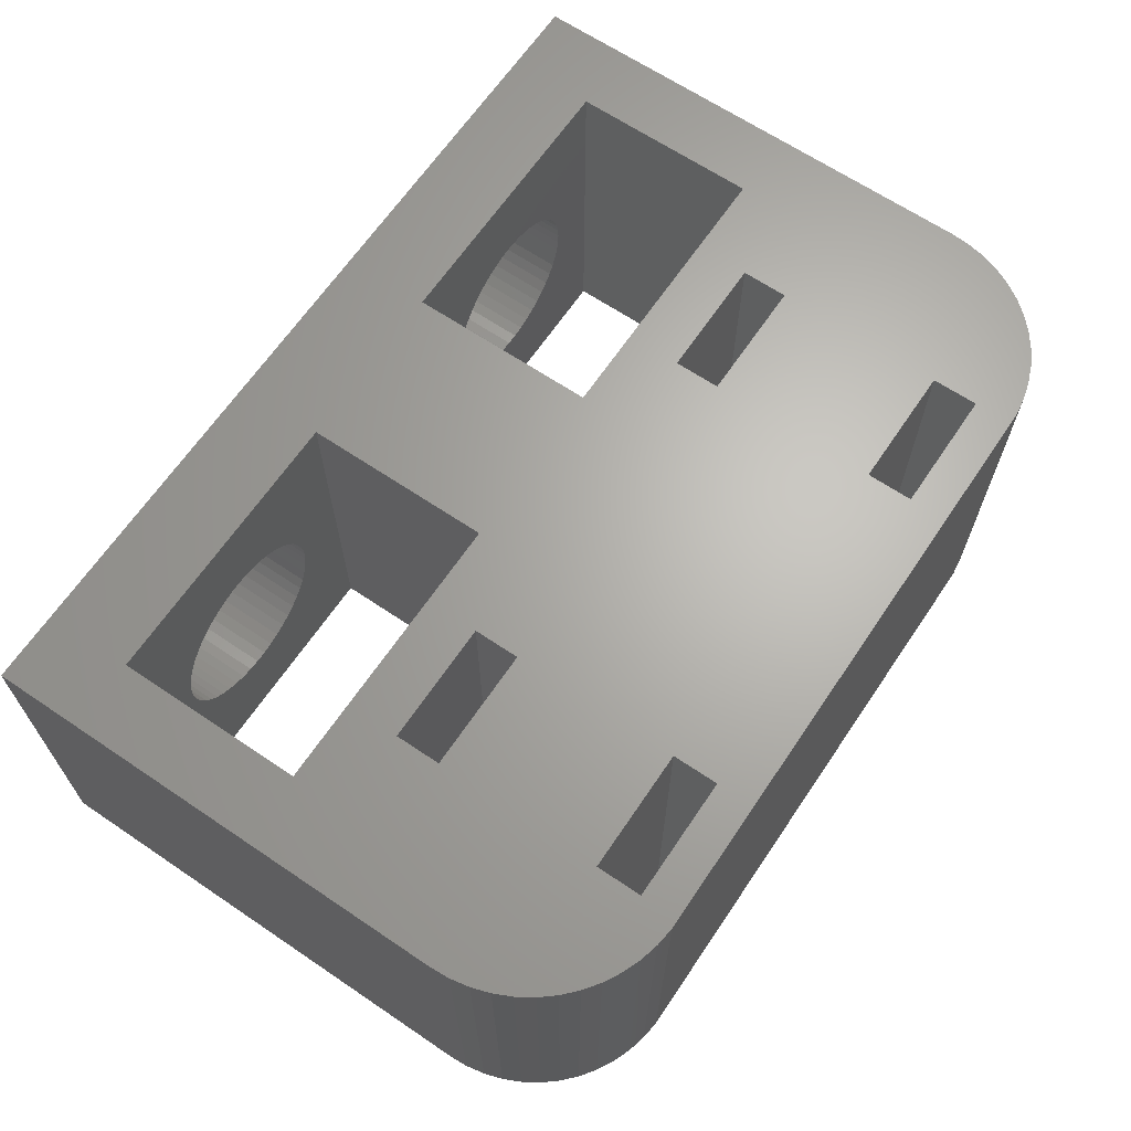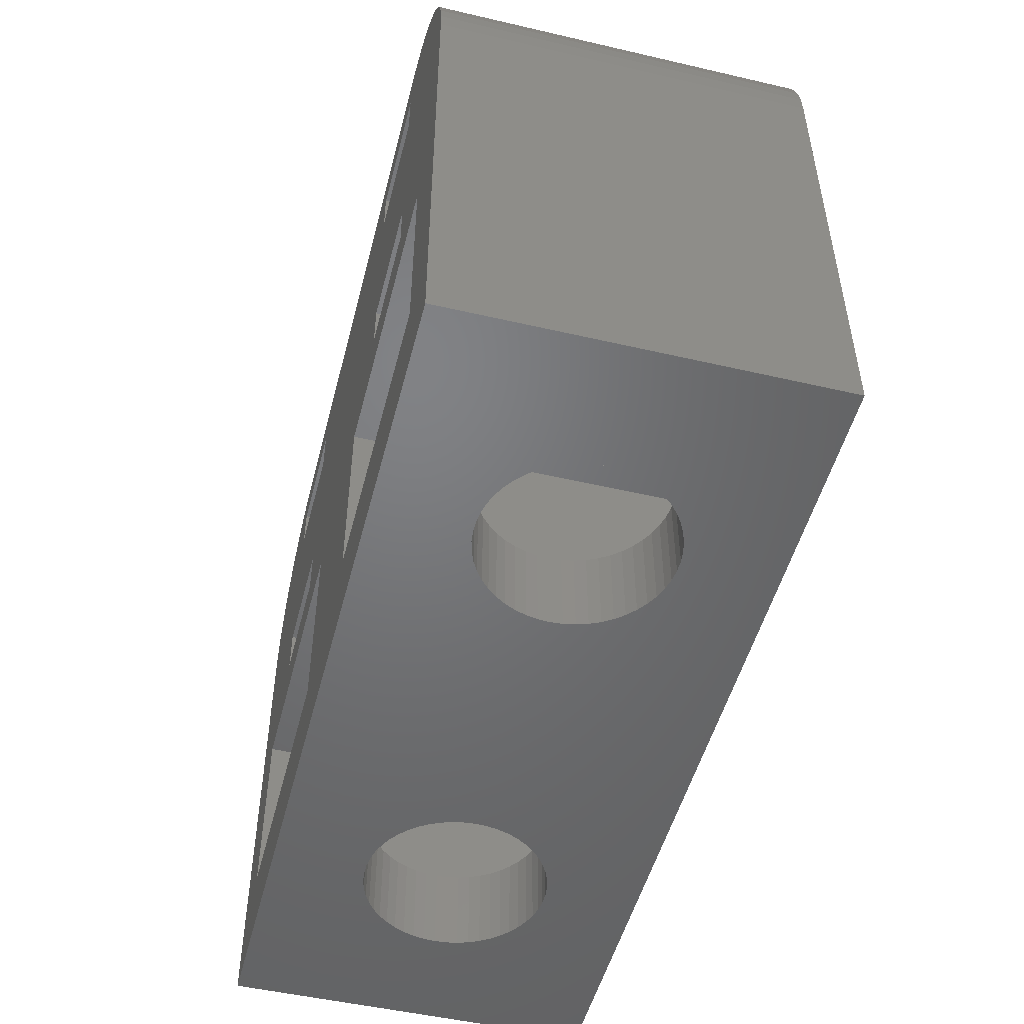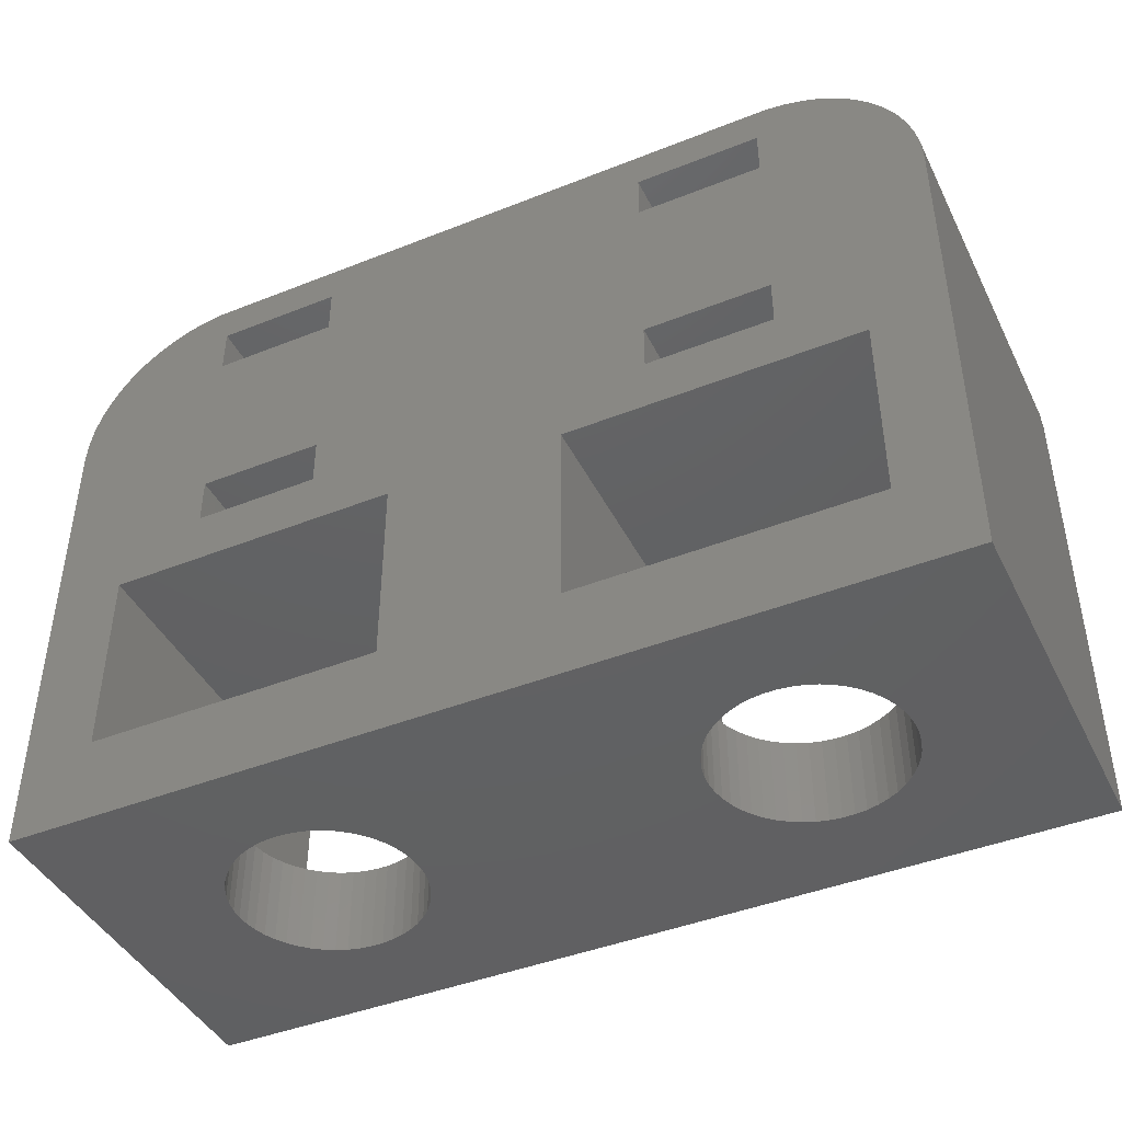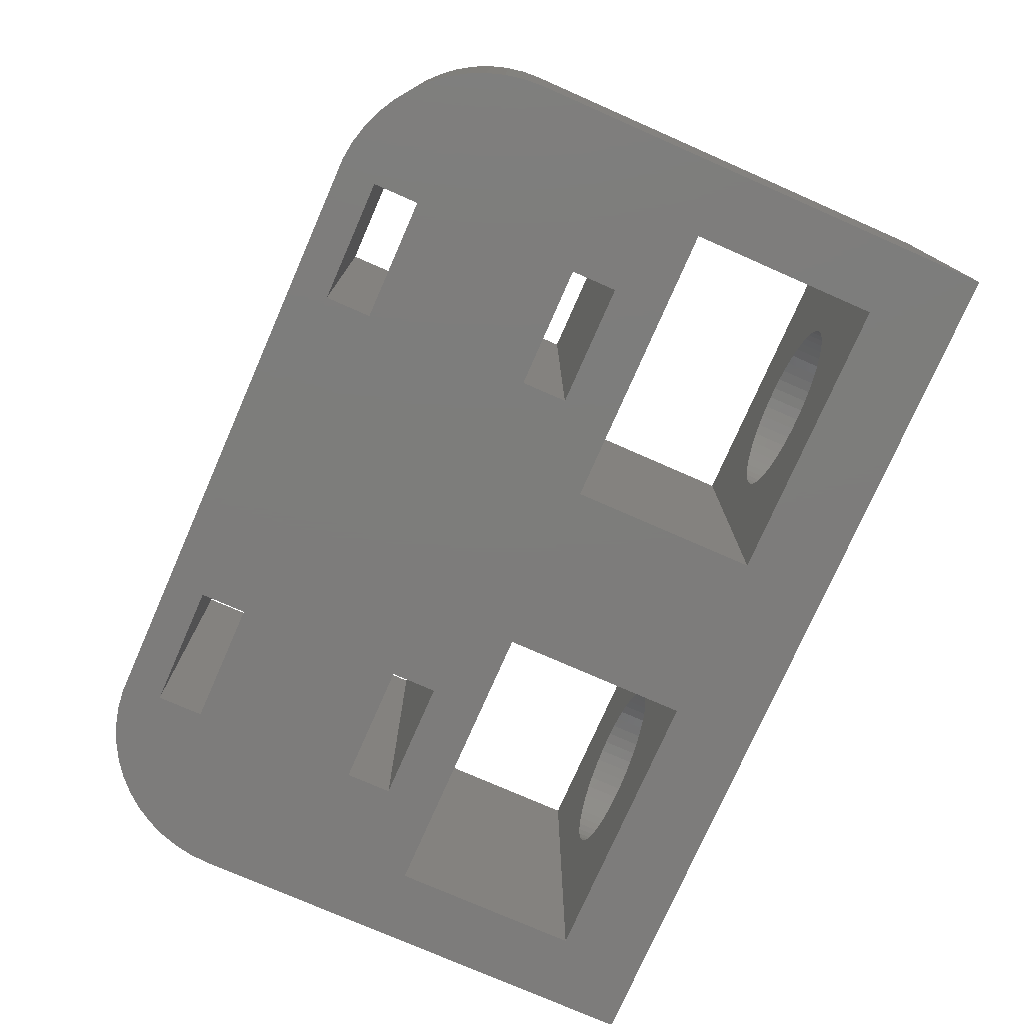
<metadata>
{"format":"stl","ext":"stl","renderer":"f3d","projection":"perspective","resolution":1024,"background":"white","views":[{"elev":65.7,"azim":124.1,"up":"+Z"},{"elev":-50.2,"azim":-104.3,"up":"+Y"},{"elev":-43.2,"azim":25.2,"up":"+Y"},{"elev":-76.3,"azim":-113.7,"up":"+Z"}]}
</metadata>
<code>
# stl→obj: 304 verts, 636 faces
v -14.5 0 -6
v -14.5 15.5 6
v -14.5 15.5 -6
v -14.5 0 6
v -14.46 16.13 6
v -14.46 16.13 -6
v -9.5 17.75 6
v -5.5 12.25 6
v -5.5 17.75 6
v -9.5 12.25 6
v 5.5 17.75 6
v 9.5 12.25 6
v 9.5 17.75 6
v 5.5 12.25 6
v 9.814 20.49 6
v 5.5 19.25 6
v 9.5 19.25 6
v 2.821 9 6
v 5.5 10.75 6
v -2.821 9 6
v 2.821 2.83 6
v -5.5 19.25 6
v -9.814 20.49 6
v -11.63 20.02 6
v -9.5 19.25 6
v -10.44 20.41 6
v 14.46 16.13 6
v 14.5 15.5 6
v 12.18 19.72 6
v 11.63 20.02 6
v 11.05 20.26 6
v 10.44 20.41 6
v 12.18 9 6
v 9.5 10.75 6
v 14.34 16.74 6
v 14.15 17.34 6
v 13.88 17.91 6
v 13.55 18.44 6
v 13.14 18.92 6
v 12.69 19.35 6
v 14.5 0 6
v 12.18 2.83 6
v -2.821 2.83 6
v -12.18 2.83 6
v -12.18 9 6
v -9.5 10.75 6
v -13.55 18.44 6
v -13.88 17.91 6
v -14.15 17.34 6
v -14.34 16.74 6
v -5.5 10.75 6
v -11.05 20.26 6
v -12.18 19.72 6
v -12.69 19.35 6
v -13.14 18.92 6
v 9.814 20.49 -6
v -9.814 20.49 -6
v 10.44 20.41 -6
v -11.63 20.02 -6
v -12.18 19.72 -6
v -13.55 18.44 -6
v -13.14 18.92 -6
v 12.18 19.72 -6
v 11.63 20.02 -6
v 11.05 20.26 -6
v 14.5 15.5 -6
v 14.5 0 -6
v -10.44 20.41 -6
v -14.15 17.34 -6
v -13.88 17.91 -6
v -9.5 12.25 -6
v -5.5 17.75 -6
v -5.5 12.25 -6
v -9.5 17.75 -6
v -2.821 9 -6
v -9.5 10.75 -6
v -5.5 10.75 -6
v -12.18 9 -6
v -9.5 19.25 -6
v -11.05 20.26 -6
v -14.34 16.74 -6
v 5.5 12.25 -6
v 9.5 17.75 -6
v 9.5 12.25 -6
v 5.5 17.75 -6
v 12.18 9 -6
v 14.46 16.13 -6
v 14.34 16.74 -6
v 14.15 17.34 -6
v 13.88 17.91 -6
v 12.18 2.83 -6
v 2.821 2.83 -6
v -2.821 2.83 -6
v 2.821 9 -6
v -12.18 2.83 -6
v -12.69 19.35 -6
v 13.55 18.44 -6
v 13.14 18.92 -6
v 12.69 19.35 -6
v 9.5 19.25 -6
v 9.5 10.75 -6
v 5.5 10.75 -6
v 5.5 19.25 -6
v -5.5 19.25 -6
v 6.938 0 2.947
v -6.938 0 2.947
v 7.312 0 2.994
v -6.573 0 2.853
v 6.573 0 2.853
v -6.223 0 2.714
v 6.223 0 2.714
v -5.893 0 2.533
v 5.893 0 2.533
v -5.588 0 2.312
v 5.588 0 2.312
v -5.313 0 2.054
v 5.313 0 2.054
v -5.073 0 1.763
v 5.073 0 1.763
v -4.871 0 1.445
v 4.871 0 1.445
v -4.711 0 1.104
v 4.711 0 1.104
v -4.594 0 0.7461
v 4.594 0 0.7461
v -4.524 0 0.376
v 4.524 0 0.376
v -4.5 0 0
v 4.5 0 0
v -4.524 0 -0.376
v 4.524 0 -0.376
v -4.594 0 -0.7461
v 4.594 0 -0.7461
v -4.711 0 -1.104
v 4.711 0 -1.104
v -4.871 0 -1.445
v 4.871 0 -1.445
v -5.073 0 -1.763
v 5.073 0 -1.763
v -5.313 0 -2.054
v 5.313 0 -2.054
v -5.588 0 -2.312
v 5.588 0 -2.312
v -5.893 0 -2.533
v 5.893 0 -2.533
v -6.223 0 -2.714
v 6.223 0 -2.714
v -6.573 0 -2.853
v 6.573 0 -2.853
v -6.938 0 -2.947
v 6.938 0 -2.947
v -7.312 0 -2.994
v -7.312 0 2.994
v -7.688 0 2.994
v -8.062 0 2.947
v -8.427 0 2.853
v -8.777 0 2.714
v -9.107 0 2.533
v -9.412 0 2.312
v -9.687 0 2.054
v -9.927 0 1.763
v -10.13 0 1.445
v -10.29 0 1.104
v -10.41 0 0.7461
v -10.48 0 0.376
v -10.5 0 0
v -10.48 0 -0.376
v -10.41 0 -0.7461
v -10.29 0 -1.104
v -7.688 0 -2.994
v 7.312 0 -2.994
v -8.062 0 -2.947
v -8.427 0 -2.853
v -8.777 0 -2.714
v -9.107 0 -2.533
v -9.412 0 -2.312
v -9.687 0 -2.054
v -9.927 0 -1.763
v -10.13 0 -1.445
v 7.688 0 2.994
v 8.062 0 2.947
v 8.427 0 2.853
v 8.777 0 2.714
v 9.107 0 2.533
v 9.412 0 2.312
v 9.687 0 2.054
v 9.927 0 1.763
v 10.13 0 1.445
v 10.29 0 1.104
v 10.41 0 0.7461
v 10.48 0 0.376
v 10.5 0 0
v 10.48 0 -0.376
v 10.41 0 -0.7461
v 10.29 0 -1.104
v 10.13 0 -1.445
v 7.688 0 -2.994
v 9.927 0 -1.763
v 9.687 0 -2.054
v 9.412 0 -2.312
v 9.107 0 -2.533
v 8.777 0 -2.714
v 8.427 0 -2.853
v 8.062 0 -2.947
v -4.524 2.83 0.376
v -4.5 2.83 0
v -4.594 2.83 0.7461
v -10.5 2.83 0
v -10.48 2.83 0.376
v -7.312 2.83 2.994
v -7.688 2.83 2.994
v -5.313 2.83 2.054
v -5.588 2.83 2.312
v -9.412 2.83 2.312
v -9.687 2.83 2.054
v -8.427 2.83 2.853
v -8.777 2.83 2.714
v -4.871 2.83 1.445
v -4.711 2.83 1.104
v -6.223 2.83 2.714
v -6.573 2.83 2.853
v -5.893 2.83 2.533
v -10.29 2.83 1.104
v -10.13 2.83 1.445
v -9.927 2.83 1.763
v -8.062 2.83 2.947
v -4.711 2.83 -1.104
v -4.871 2.83 -1.445
v -7.312 2.83 -2.994
v -6.938 2.83 -2.947
v -5.073 2.83 1.763
v -6.938 2.83 2.947
v -10.41 2.83 0.7461
v -9.107 2.83 2.533
v -6.223 2.83 -2.714
v -5.893 2.83 -2.533
v -9.687 2.83 -2.054
v -9.412 2.83 -2.312
v -7.688 2.83 -2.994
v -5.588 2.83 -2.312
v -5.313 2.83 -2.054
v -4.524 2.83 -0.376
v -4.594 2.83 -0.7461
v -8.777 2.83 -2.714
v -8.427 2.83 -2.853
v -10.29 2.83 -1.104
v -10.41 2.83 -0.7461
v -10.48 2.83 -0.376
v -6.573 2.83 -2.853
v -5.073 2.83 -1.763
v -10.13 2.83 -1.445
v -9.107 2.83 -2.533
v -8.062 2.83 -2.947
v -9.927 2.83 -1.763
v 10.48 2.83 0.376
v 10.5 2.83 0
v 10.48 2.83 -0.376
v 10.41 2.83 -0.7461
v 10.13 2.83 1.445
v 10.29 2.83 1.104
v 9.687 2.83 2.054
v 9.412 2.83 2.312
v 9.927 2.83 1.763
v 4.524 2.83 -0.376
v 4.5 2.83 0
v 4.871 2.83 1.445
v 5.073 2.83 1.763
v 5.073 2.83 -1.763
v 4.871 2.83 -1.445
v 7.312 2.83 2.994
v 6.938 2.83 2.947
v 8.427 2.83 2.853
v 8.062 2.83 2.947
v 7.688 2.83 2.994
v 9.107 2.83 2.533
v 4.524 2.83 0.376
v 4.594 2.83 0.7461
v 6.573 2.83 2.853
v 5.893 2.83 2.533
v 5.588 2.83 2.312
v 5.313 2.83 2.054
v 10.29 2.83 -1.104
v 5.588 2.83 -2.312
v 5.893 2.83 -2.533
v 4.594 2.83 -0.7461
v 5.313 2.83 -2.054
v 7.688 2.83 -2.994
v 8.062 2.83 -2.947
v 8.427 2.83 -2.853
v 9.107 2.83 -2.533
v 9.412 2.83 -2.312
v 10.41 2.83 0.7461
v 8.777 2.83 2.714
v 4.711 2.83 1.104
v 6.223 2.83 2.714
v 10.13 2.83 -1.445
v 9.927 2.83 -1.763
v 6.938 2.83 -2.947
v 7.312 2.83 -2.994
v 4.711 2.83 -1.104
v 8.777 2.83 -2.714
v 6.223 2.83 -2.714
v 6.573 2.83 -2.853
v 9.687 2.83 -2.054
f 1 2 3
f 2 1 4
f 3 5 6
f 5 3 2
f 7 8 9
f 8 7 10
f 11 12 13
f 12 11 14
f 15 16 17
f 9 11 16
f 11 9 14
f 14 18 19
f 18 20 21
f 8 14 9
f 9 16 22
f 15 22 16
f 23 22 15
f 24 7 25
f 2 7 5
f 26 25 23
f 22 23 25
f 27 13 28
f 13 29 30
f 17 30 31
f 17 31 32
f 17 32 15
f 30 17 13
f 28 13 12
f 28 12 33
f 34 33 12
f 19 33 34
f 33 19 18
f 35 13 27
f 36 13 35
f 37 13 36
f 38 13 37
f 39 13 38
f 13 39 40
f 13 40 29
f 28 33 41
f 42 41 33
f 21 41 42
f 43 21 20
f 43 41 21
f 4 43 44
f 10 45 46
f 7 47 48
f 7 48 49
f 7 49 50
f 7 50 5
f 7 2 10
f 4 45 2
f 43 4 41
f 45 4 44
f 14 8 18
f 18 8 20
f 51 20 8
f 46 20 51
f 52 25 26
f 24 25 52
f 7 24 53
f 7 53 54
f 46 45 20
f 7 54 55
f 45 10 2
f 7 55 47
f 56 23 15
f 23 56 57
f 58 15 32
f 15 58 56
f 59 53 24
f 53 59 60
f 61 55 62
f 55 61 47
f 63 30 29
f 30 63 64
f 65 32 31
f 32 65 58
f 41 66 28
f 66 41 67
f 57 26 23
f 26 57 68
f 69 48 70
f 48 69 49
f 71 72 73
f 72 71 74
f 75 76 77
f 78 71 76
f 71 3 74
f 6 74 3
f 79 68 57
f 79 80 68
f 79 59 80
f 74 59 79
f 78 76 75
f 71 78 3
f 81 74 6
f 82 83 84
f 83 82 85
f 86 66 67
f 84 66 86
f 83 66 84
f 66 83 87
f 87 83 88
f 88 83 89
f 89 83 90
f 86 67 91
f 67 92 91
f 92 93 94
f 67 93 92
f 1 93 67
f 1 78 95
f 59 74 60
f 60 74 96
f 96 74 62
f 62 74 61
f 61 74 70
f 70 74 69
f 93 1 95
f 78 1 3
f 69 74 81
f 90 83 97
f 97 83 98
f 98 83 99
f 99 83 63
f 100 64 83
f 64 100 65
f 84 86 101
f 86 102 101
f 94 82 102
f 73 82 94
f 82 73 85
f 94 102 86
f 63 83 64
f 65 100 58
f 58 100 56
f 103 56 100
f 75 94 93
f 73 94 75
f 73 75 77
f 85 73 72
f 85 72 103
f 104 103 72
f 103 104 56
f 57 104 79
f 104 57 56
f 98 40 39
f 40 98 99
f 64 31 30
f 31 64 65
f 37 97 38
f 97 37 90
f 96 55 54
f 55 96 62
f 60 54 53
f 54 60 96
f 80 24 52
f 24 80 59
f 68 52 26
f 52 68 80
f 70 47 61
f 47 70 48
f 6 50 81
f 50 6 5
f 81 49 69
f 49 81 50
f 99 29 40
f 29 99 63
f 27 88 35
f 88 27 87
f 28 87 27
f 87 28 66
f 38 98 39
f 98 38 97
f 35 89 36
f 89 35 88
f 36 90 37
f 90 36 89
f 105 41 106
f 41 105 107
f 108 105 106
f 108 109 105
f 110 109 108
f 110 111 109
f 112 111 110
f 112 113 111
f 114 113 112
f 114 115 113
f 116 115 114
f 116 117 115
f 118 117 116
f 118 119 117
f 120 119 118
f 120 121 119
f 122 121 120
f 122 123 121
f 124 123 122
f 124 125 123
f 126 125 124
f 126 127 125
f 128 127 126
f 128 129 127
f 130 129 128
f 130 131 129
f 132 131 130
f 132 133 131
f 134 133 132
f 134 135 133
f 136 135 134
f 136 137 135
f 138 137 136
f 138 139 137
f 140 139 138
f 140 141 139
f 142 141 140
f 142 143 141
f 144 143 142
f 144 145 143
f 146 145 144
f 146 147 145
f 148 147 146
f 148 149 147
f 150 149 148
f 150 151 149
f 1 150 152
f 150 1 151
f 153 4 154
f 4 155 154
f 4 156 155
f 4 157 156
f 4 158 157
f 4 159 158
f 4 160 159
f 4 161 160
f 4 162 161
f 4 163 162
f 4 164 163
f 4 165 164
f 4 166 165
f 1 166 4
f 166 1 167
f 167 1 168
f 168 1 169
f 1 152 170
f 67 151 1
f 151 67 171
f 172 1 170
f 173 1 172
f 174 1 173
f 175 1 174
f 176 1 175
f 177 1 176
f 178 1 177
f 179 1 178
f 169 1 179
f 106 4 153
f 4 106 41
f 180 41 107
f 181 41 180
f 182 41 181
f 183 41 182
f 184 41 183
f 185 41 184
f 186 41 185
f 187 41 186
f 188 41 187
f 189 41 188
f 190 41 189
f 191 41 190
f 192 41 191
f 67 192 193
f 67 193 194
f 67 194 195
f 67 195 196
f 171 67 197
f 192 67 41
f 198 67 196
f 199 67 198
f 200 67 199
f 201 67 200
f 202 67 201
f 203 67 202
f 204 67 203
f 197 67 204
f 46 71 10
f 71 46 76
f 77 8 73
f 8 77 51
f 71 8 10
f 8 71 73
f 77 46 51
f 46 77 76
f 7 79 25
f 79 7 74
f 72 22 104
f 22 72 9
f 79 22 25
f 22 79 104
f 72 7 9
f 7 72 74
f 128 205 206
f 205 128 126
f 126 207 205
f 207 126 124
f 165 208 209
f 208 165 166
f 154 210 153
f 210 154 211
f 114 212 116
f 212 114 213
f 160 214 159
f 214 160 215
f 157 216 156
f 216 157 217
f 122 218 219
f 218 122 120
f 108 220 110
f 220 108 221
f 112 213 114
f 213 112 222
f 162 223 224
f 223 162 163
f 160 225 215
f 225 160 161
f 156 226 155
f 226 156 216
f 136 227 228
f 227 136 134
f 229 150 230
f 150 229 152
f 118 212 231
f 212 118 116
f 120 231 218
f 231 120 118
f 106 221 108
f 221 106 232
f 153 232 106
f 232 153 210
f 163 233 223
f 233 163 164
f 161 224 225
f 224 161 162
f 158 217 157
f 217 158 234
f 159 234 158
f 234 159 214
f 155 211 154
f 211 155 226
f 235 144 236
f 144 235 146
f 237 176 238
f 176 237 177
f 239 152 229
f 152 239 170
f 124 219 207
f 219 124 122
f 110 222 112
f 222 110 220
f 164 209 233
f 209 164 165
f 240 140 241
f 140 240 142
f 236 142 240
f 142 236 144
f 132 242 243
f 242 132 130
f 130 206 242
f 206 130 128
f 244 173 245
f 173 244 174
f 168 246 247
f 246 168 169
f 167 247 248
f 247 167 168
f 166 248 208
f 248 166 167
f 230 148 249
f 148 230 150
f 249 146 235
f 146 249 148
f 134 243 227
f 243 134 132
f 140 250 241
f 250 140 138
f 138 228 250
f 228 138 136
f 169 251 246
f 251 169 179
f 238 175 252
f 175 238 176
f 252 174 244
f 174 252 175
f 245 172 253
f 172 245 173
f 253 170 239
f 170 253 172
f 179 254 251
f 254 179 178
f 178 237 254
f 237 178 177
f 44 78 45
f 78 44 95
f 43 210 44
f 43 232 210
f 43 221 232
f 43 220 221
f 43 222 220
f 43 213 222
f 43 212 213
f 43 231 212
f 43 218 231
f 43 219 218
f 43 207 219
f 43 205 207
f 43 206 205
f 93 206 43
f 206 93 242
f 229 93 239
f 230 93 229
f 249 93 230
f 235 93 249
f 236 93 235
f 240 93 236
f 241 93 240
f 250 93 241
f 228 93 250
f 227 93 228
f 243 93 227
f 242 93 243
f 211 44 210
f 226 44 211
f 216 44 226
f 217 44 216
f 234 44 217
f 214 44 234
f 215 44 214
f 225 44 215
f 224 44 225
f 223 44 224
f 233 44 223
f 209 44 233
f 208 44 209
f 95 208 248
f 95 248 247
f 95 239 93
f 239 95 253
f 253 95 245
f 245 95 244
f 208 95 44
f 246 95 247
f 251 95 246
f 254 95 251
f 237 95 254
f 238 95 237
f 252 95 238
f 244 95 252
f 93 20 75
f 20 93 43
f 78 20 45
f 20 78 75
f 19 82 14
f 82 19 102
f 101 12 84
f 12 101 34
f 82 12 14
f 12 82 84
f 101 19 34
f 19 101 102
f 11 103 16
f 103 11 85
f 83 17 100
f 17 83 13
f 83 11 13
f 11 83 85
f 103 17 16
f 17 103 100
f 192 255 256
f 255 192 191
f 194 257 258
f 257 194 193
f 189 259 260
f 259 189 188
f 185 261 186
f 261 185 262
f 188 263 259
f 263 188 187
f 129 264 265
f 264 129 131
f 119 266 267
f 266 119 121
f 137 268 269
f 268 137 139
f 187 261 263
f 261 187 186
f 105 270 107
f 270 105 271
f 181 272 182
f 272 181 273
f 180 273 181
f 273 180 274
f 184 262 185
f 262 184 275
f 125 276 277
f 276 125 127
f 127 265 276
f 265 127 129
f 109 271 105
f 271 109 278
f 115 279 113
f 279 115 280
f 117 267 281
f 267 117 119
f 193 256 257
f 256 193 192
f 195 258 282
f 258 195 194
f 283 145 284
f 145 283 143
f 131 285 264
f 285 131 133
f 286 143 283
f 143 286 141
f 287 204 288
f 204 287 197
f 288 203 289
f 203 288 204
f 290 200 291
f 200 290 201
f 190 260 292
f 260 190 189
f 191 292 255
f 292 191 190
f 107 274 180
f 274 107 270
f 183 275 184
f 275 183 293
f 182 293 183
f 293 182 272
f 121 294 266
f 294 121 123
f 123 277 294
f 277 123 125
f 111 278 109
f 278 111 295
f 113 295 111
f 295 113 279
f 117 280 115
f 280 117 281
f 198 296 297
f 296 198 196
f 196 282 296
f 282 196 195
f 298 171 299
f 171 298 151
f 135 269 300
f 269 135 137
f 133 300 285
f 300 133 135
f 139 286 268
f 286 139 141
f 301 201 290
f 201 301 202
f 289 202 301
f 202 289 203
f 284 147 302
f 147 284 145
f 303 151 298
f 151 303 149
f 291 199 304
f 199 291 200
f 199 297 304
f 297 199 198
f 302 149 303
f 149 302 147
f 299 197 287
f 197 299 171
f 21 94 18
f 94 21 92
f 42 274 21
f 42 273 274
f 42 272 273
f 42 293 272
f 42 275 293
f 42 262 275
f 42 261 262
f 42 263 261
f 42 259 263
f 42 260 259
f 42 292 260
f 42 255 292
f 42 256 255
f 91 256 42
f 256 91 257
f 287 91 299
f 288 91 287
f 289 91 288
f 301 91 289
f 290 91 301
f 291 91 290
f 304 91 291
f 297 91 304
f 296 91 297
f 282 91 296
f 258 91 282
f 257 91 258
f 270 21 274
f 271 21 270
f 278 21 271
f 295 21 278
f 279 21 295
f 280 21 279
f 281 21 280
f 267 21 281
f 266 21 267
f 294 21 266
f 277 21 294
f 276 21 277
f 265 21 276
f 92 265 264
f 92 264 285
f 92 299 91
f 299 92 298
f 298 92 303
f 303 92 302
f 265 92 21
f 300 92 285
f 269 92 300
f 268 92 269
f 286 92 268
f 283 92 286
f 284 92 283
f 302 92 284
f 91 33 86
f 33 91 42
f 94 33 18
f 33 94 86

</code>
